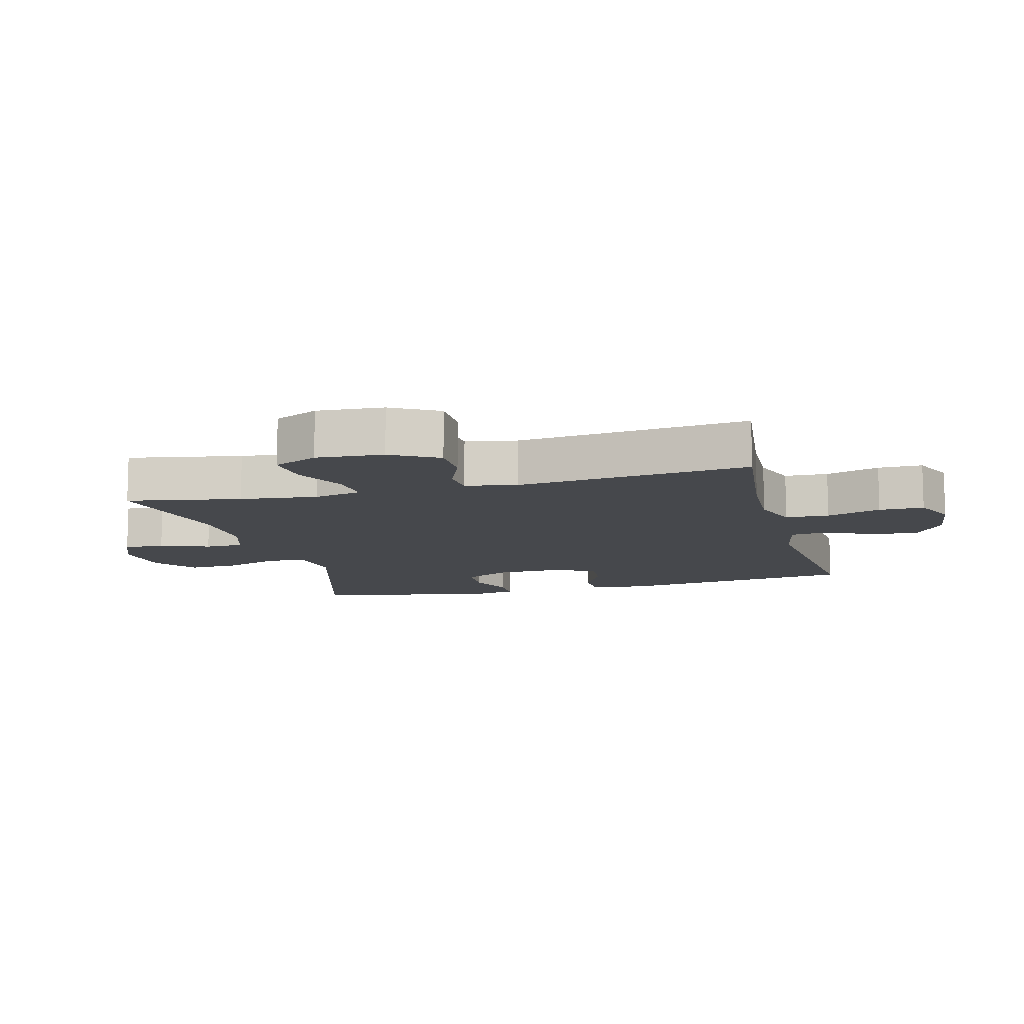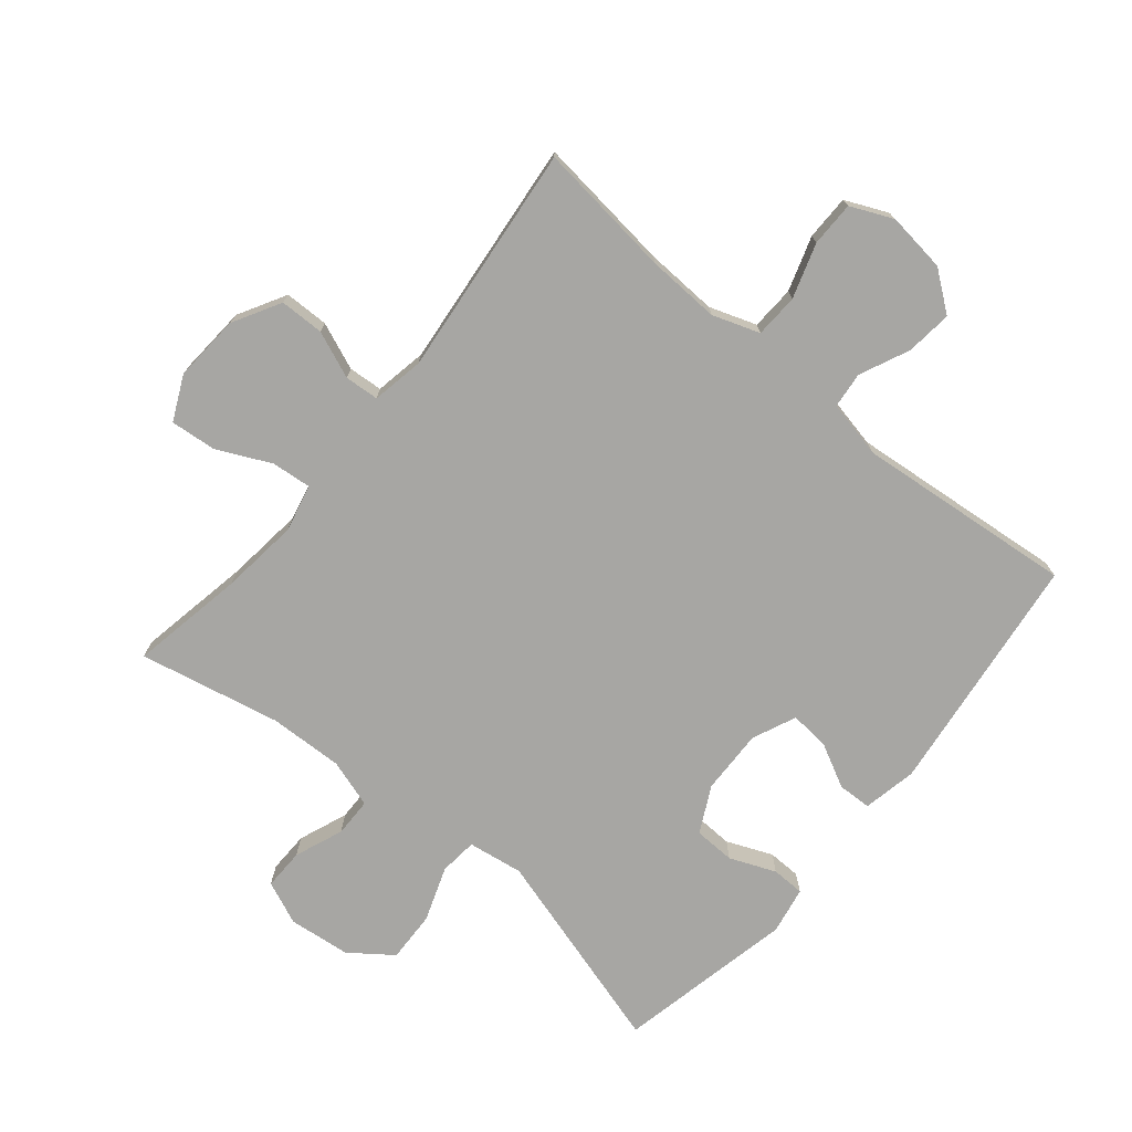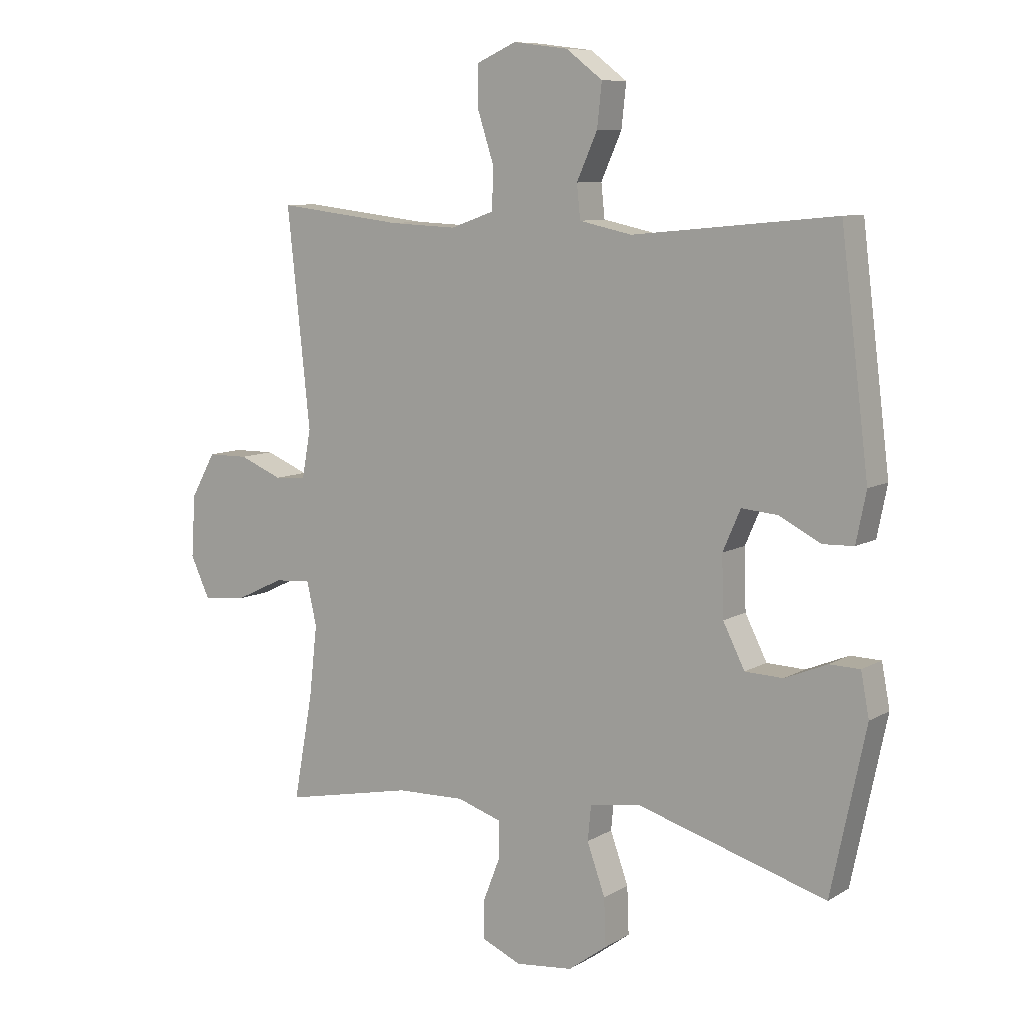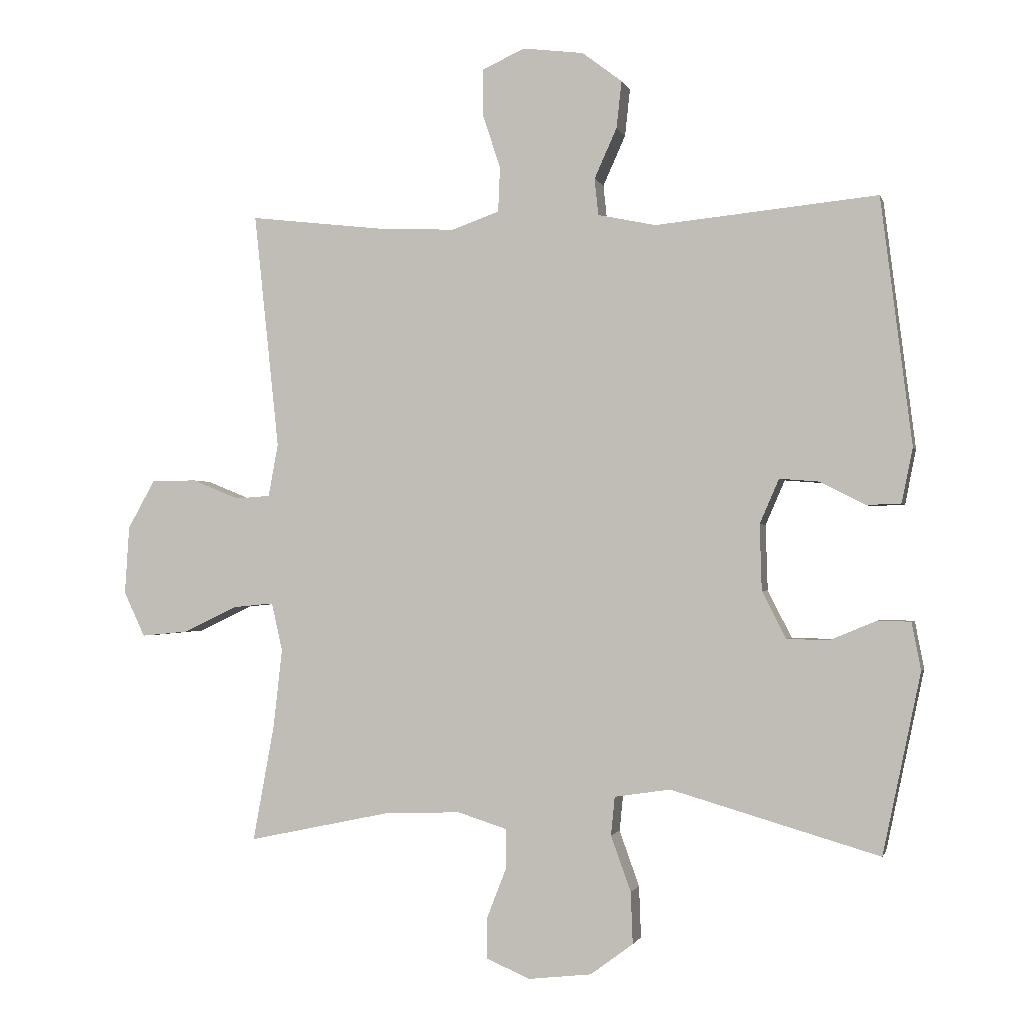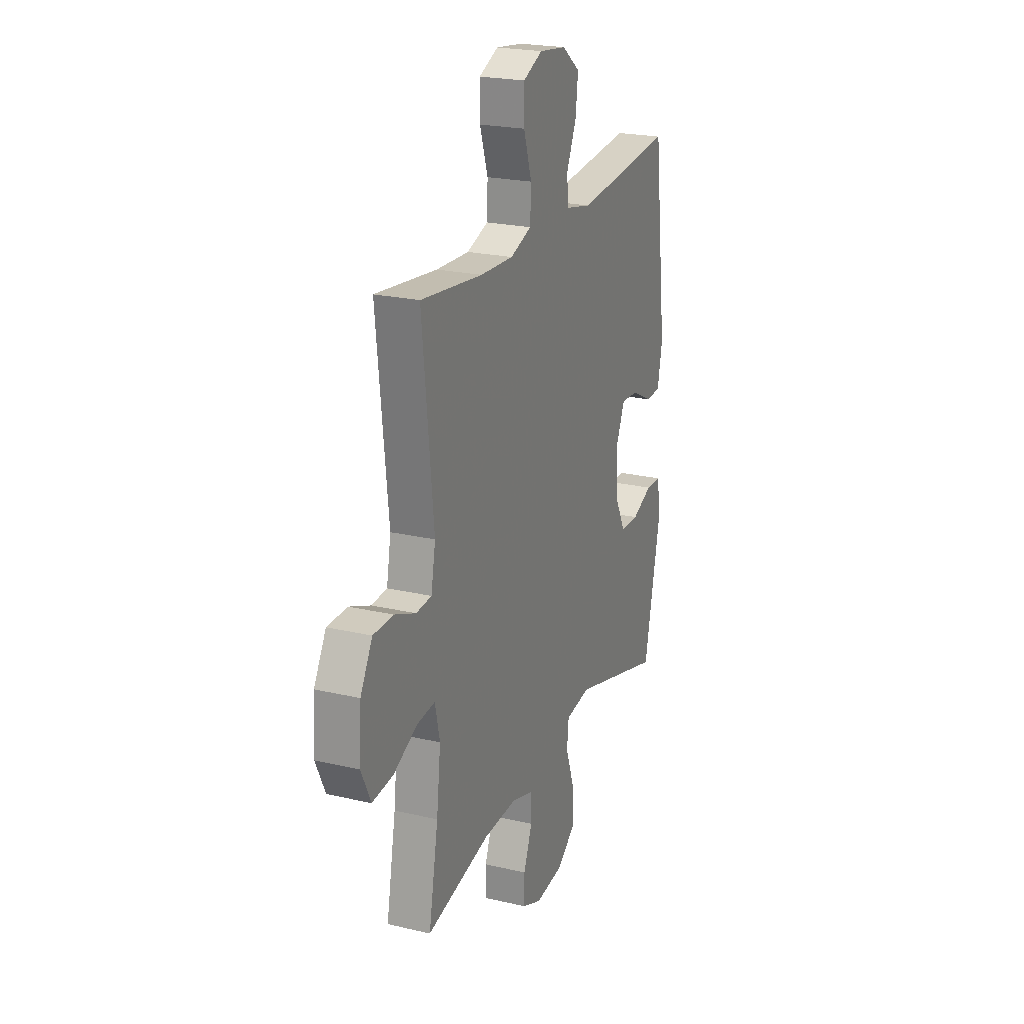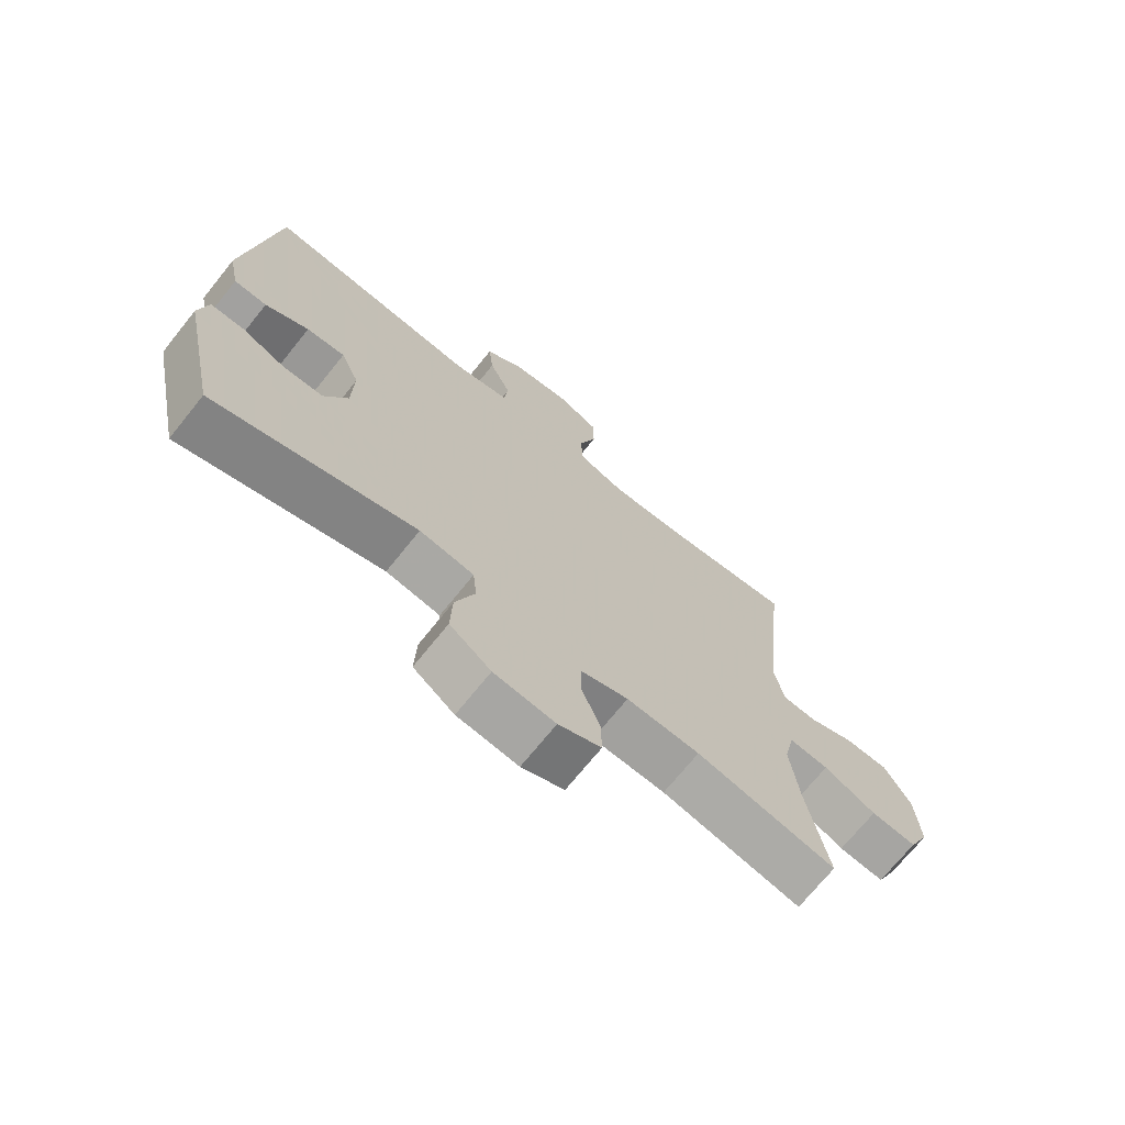
<metadata>
{"format":"obj","ext":"obj","renderer":"f3d","projection":"perspective","resolution":1024,"background":"white","views":[{"elev":-11.1,"azim":-75.3,"up":"+Y"},{"elev":-74.1,"azim":-39.7,"up":"+Y"},{"elev":8.9,"azim":33.8,"up":"+Z"},{"elev":-1.4,"azim":13.6,"up":"+Z"},{"elev":22.6,"azim":-68.0,"up":"+Z"},{"elev":-71.1,"azim":141.2,"up":"+Z"}]}
</metadata>
<code>
v 0.5 0.07 0.5
v 0.548 0.07 0.117
v 0.531 0.07 0.032
v 0.478 0.07 0.03
v 0.408 0.07 0.066
v 0.346 0.07 0.071
v 0.316 0.07 0.002
v 0.319 0.07 -0.1
v 0.356 0.07 -0.173
v 0.421 0.07 -0.175
v 0.493 0.07 -0.145
v 0.545 0.07 -0.146
v 0.559 0.07 -0.22
v 0.5 0.07 -0.5
v 0.177 0.07 -0.406
v 0.09 0.07 -0.419
v 0.084 0.07 -0.479
v 0.115 0.07 -0.565
v 0.118 0.07 -0.645
v 0.052 0.07 -0.694
v -0.046 0.07 -0.705
v -0.114 0.07 -0.676
v -0.113 0.07 -0.611
v -0.083 0.07 -0.534
v -0.084 0.07 -0.473
v -0.16 0.07 -0.449
v -0.277 0.07 -0.453
v -0.5 0.07 -0.5
v -0.467 0.07 -0.32
v -0.453 0.07 -0.197
v -0.47 0.07 -0.122
v -0.533 0.07 -0.128
v -0.617 0.07 -0.168
v -0.69 0.07 -0.175
v -0.723 0.07 -0.105
v -0.716 0.07 0.001
v -0.674 0.07 0.076
v -0.604 0.07 0.077
v -0.53 0.07 0.047
v -0.476 0.07 0.051
v -0.461 0.07 0.133
v -0.5 0.07 0.5
v -0.285 0.07 0.475
v -0.17 0.07 0.47
v -0.096 0.07 0.496
v -0.093 0.07 0.565
v -0.121 0.07 0.651
v -0.121 0.07 0.722
v -0.054 0.07 0.752
v 0.04 0.07 0.74
v 0.102 0.07 0.693
v 0.094 0.07 0.62
v 0.059 0.07 0.542
v 0.065 0.07 0.485
v 0.155 0.07 0.466
v 0.5 0 0.5
v 0.548 0 0.117
v 0.531 0 0.032
v 0.478 0 0.03
v 0.408 0 0.066
v 0.346 0 0.071
v 0.316 0 0.002
v 0.319 0 -0.1
v 0.356 0 -0.173
v 0.421 0 -0.175
v 0.493 0 -0.145
v 0.545 0 -0.146
v 0.559 0 -0.22
v 0.5 0 -0.5
v 0.177 0 -0.406
v 0.09 0 -0.419
v 0.084 0 -0.479
v 0.115 0 -0.565
v 0.118 0 -0.645
v 0.052 0 -0.694
v -0.046 0 -0.705
v -0.114 0 -0.676
v -0.113 0 -0.611
v -0.083 0 -0.534
v -0.084 0 -0.473
v -0.16 0 -0.449
v -0.277 0 -0.453
v -0.5 0 -0.5
v -0.467 0 -0.32
v -0.453 0 -0.197
v -0.47 0 -0.122
v -0.533 0 -0.128
v -0.617 0 -0.168
v -0.69 0 -0.175
v -0.723 0 -0.105
v -0.716 0 0.001
v -0.674 0 0.076
v -0.604 0 0.077
v -0.53 0 0.047
v -0.476 0 0.051
v -0.461 0 0.133
v -0.5 0 0.5
v -0.285 0 0.475
v -0.17 0 0.47
v -0.096 0 0.496
v -0.093 0 0.565
v -0.121 0 0.651
v -0.121 0 0.722
v -0.054 0 0.752
v 0.04 0 0.74
v 0.102 0 0.693
v 0.094 0 0.62
v 0.059 0 0.542
v 0.065 0 0.485
v 0.155 0 0.466
f 51 52 53
f 50 51 53
f 49 50 53
f 48 49 53
f 47 48 53
f 46 47 53
f 45 46 53 54
f 44 45 54 55
f 41 42 43
f 40 41 43 44
f 37 38 39
f 36 37 39
f 35 36 39
f 34 35 39
f 33 34 39
f 32 33 39
f 31 32 39 40
f 40 44 55
f 31 40 55
f 30 31 55
f 27 28 29
f 30 55 1
f 29 30 1
f 27 29 1
f 26 27 1
f 22 23 24
f 21 22 24
f 20 21 24
f 19 20 24
f 18 19 24
f 17 18 24
f 16 17 24 25
f 13 14 15
f 12 13 15
f 11 12 15
f 10 11 15
f 9 10 15 16
f 16 25 26
f 9 16 26
f 8 9 26
f 3 4 5
f 2 3 5
f 1 2 5
f 1 5 6
f 26 1 6 7
f 7 8 26
f 108 107 106
f 108 106 105
f 108 105 104
f 108 104 103
f 108 103 102
f 108 102 101
f 109 108 101 100
f 110 109 100 99
f 98 97 96
f 99 98 96 95
f 94 93 92
f 94 92 91
f 94 91 90
f 94 90 89
f 94 89 88
f 94 88 87
f 95 94 87 86
f 110 99 95
f 110 95 86
f 110 86 85
f 84 83 82
f 56 110 85
f 56 85 84
f 56 84 82
f 56 82 81
f 79 78 77
f 79 77 76
f 79 76 75
f 79 75 74
f 79 74 73
f 79 73 72
f 80 79 72 71
f 70 69 68
f 70 68 67
f 70 67 66
f 70 66 65
f 71 70 65 64
f 81 80 71
f 81 71 64
f 81 64 63
f 60 59 58
f 60 58 57
f 60 57 56
f 61 60 56
f 62 61 56 81
f 81 63 62
f 1 56 57 2
f 2 57 58 3
f 3 58 59 4
f 4 59 60 5
f 5 60 61 6
f 6 61 62 7
f 7 62 63 8
f 8 63 64 9
f 9 64 65 10
f 10 65 66 11
f 11 66 67 12
f 12 67 68 13
f 13 68 69 14
f 14 69 70 15
f 15 70 71 16
f 16 71 72 17
f 17 72 73 18
f 18 73 74 19
f 19 74 75 20
f 20 75 76 21
f 21 76 77 22
f 22 77 78 23
f 23 78 79 24
f 24 79 80 25
f 25 80 81 26
f 26 81 82 27
f 27 82 83 28
f 28 83 84 29
f 29 84 85 30
f 30 85 86 31
f 31 86 87 32
f 32 87 88 33
f 33 88 89 34
f 34 89 90 35
f 35 90 91 36
f 36 91 92 37
f 37 92 93 38
f 38 93 94 39
f 39 94 95 40
f 40 95 96 41
f 41 96 97 42
f 42 97 98 43
f 43 98 99 44
f 44 99 100 45
f 45 100 101 46
f 46 101 102 47
f 47 102 103 48
f 48 103 104 49
f 49 104 105 50
f 50 105 106 51
f 51 106 107 52
f 52 107 108 53
f 53 108 109 54
f 54 109 110 55
f 55 110 56 1

</code>
